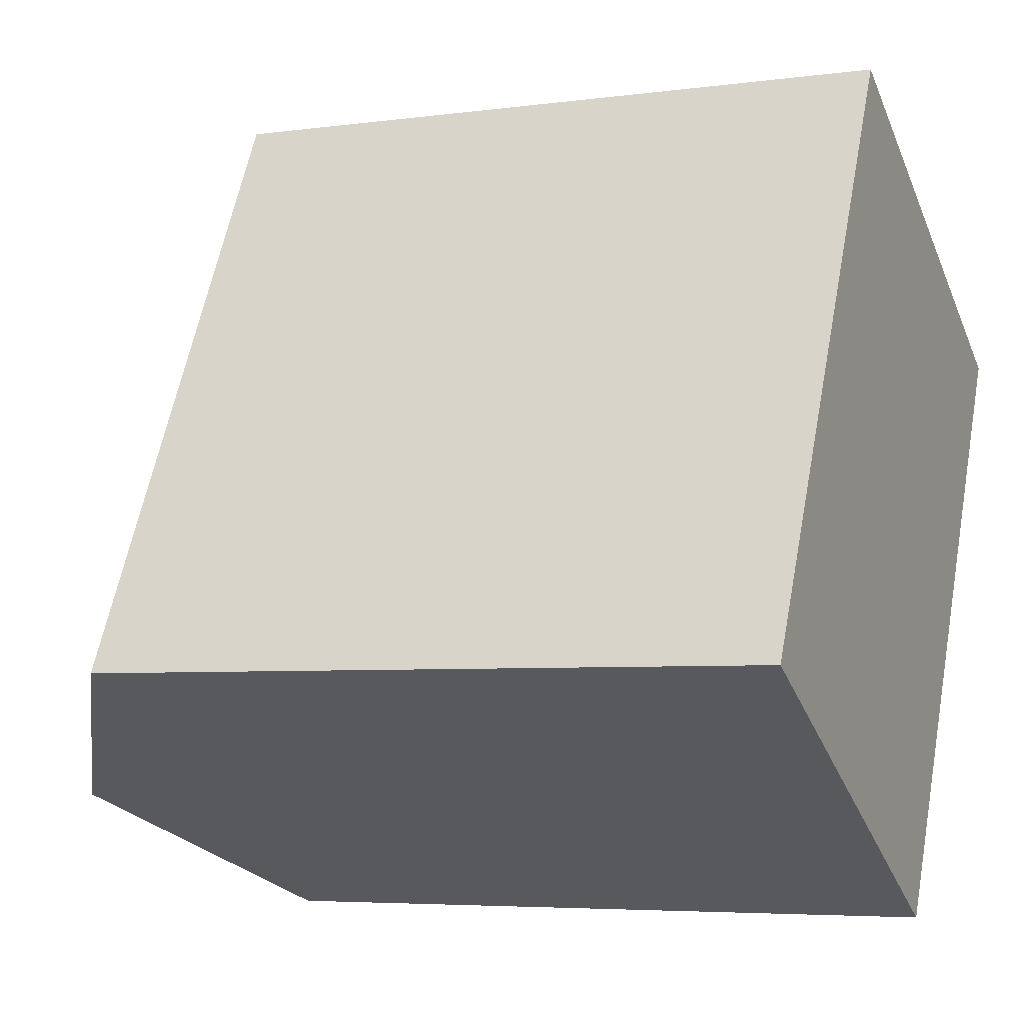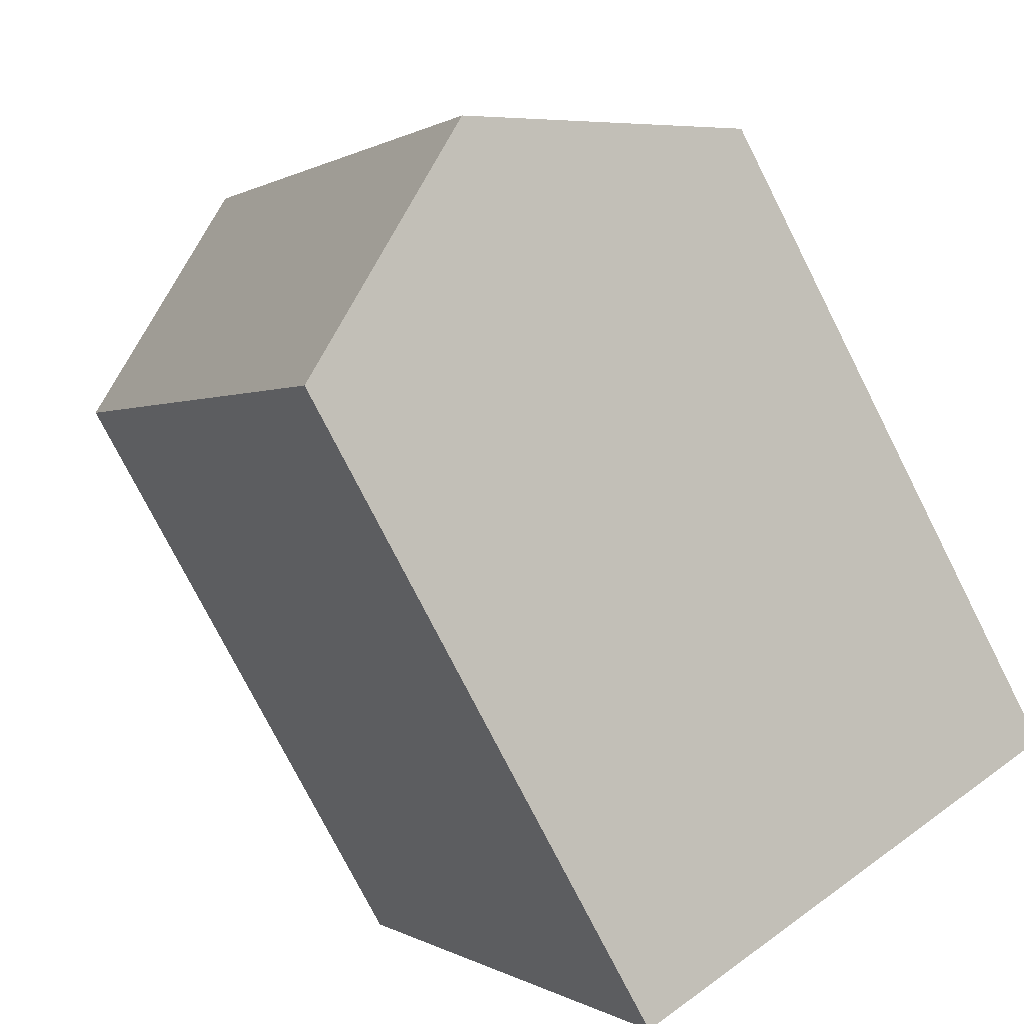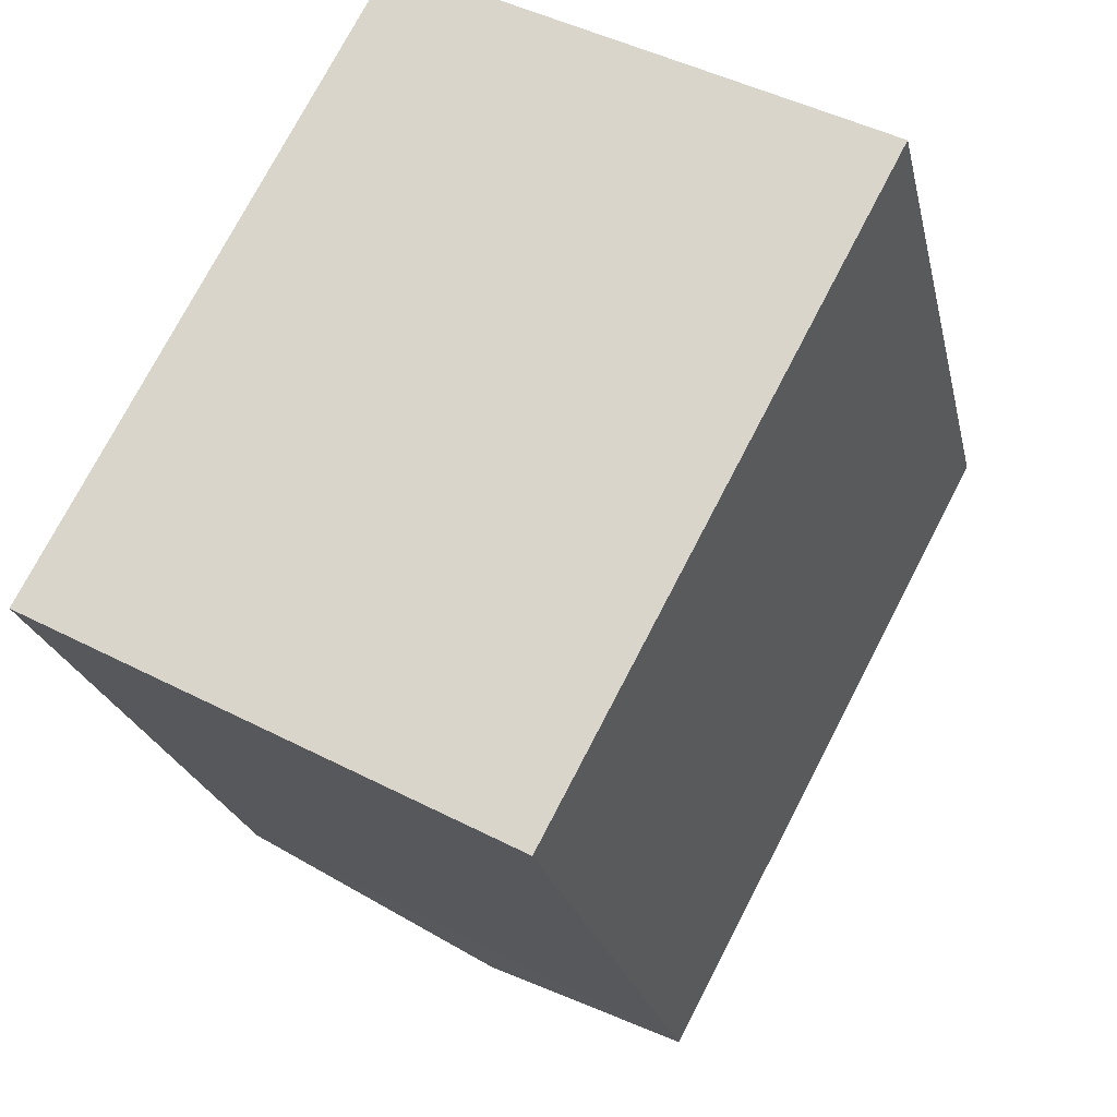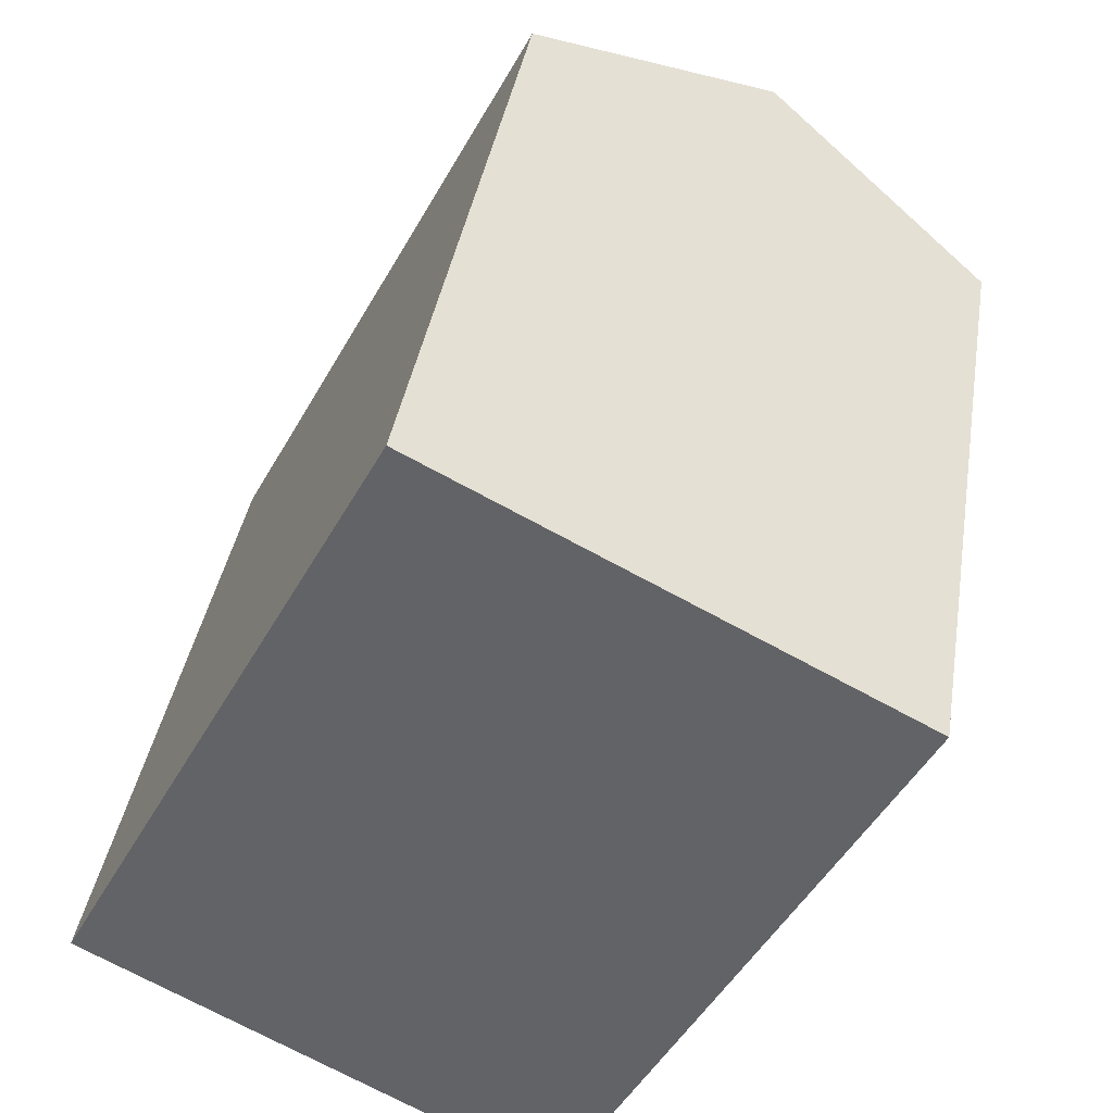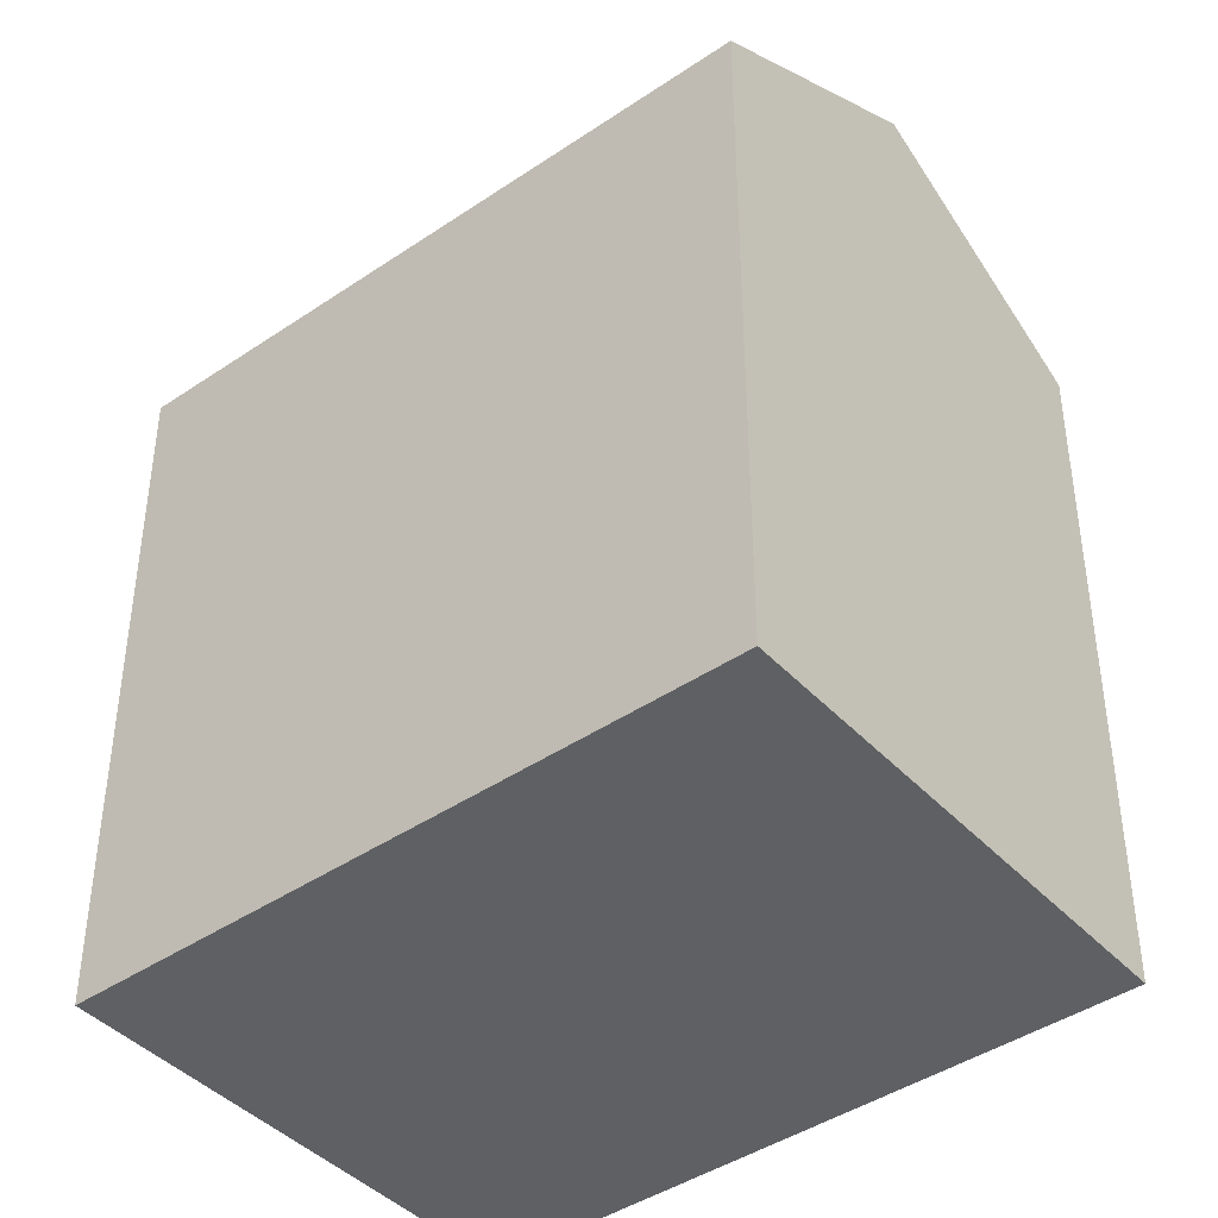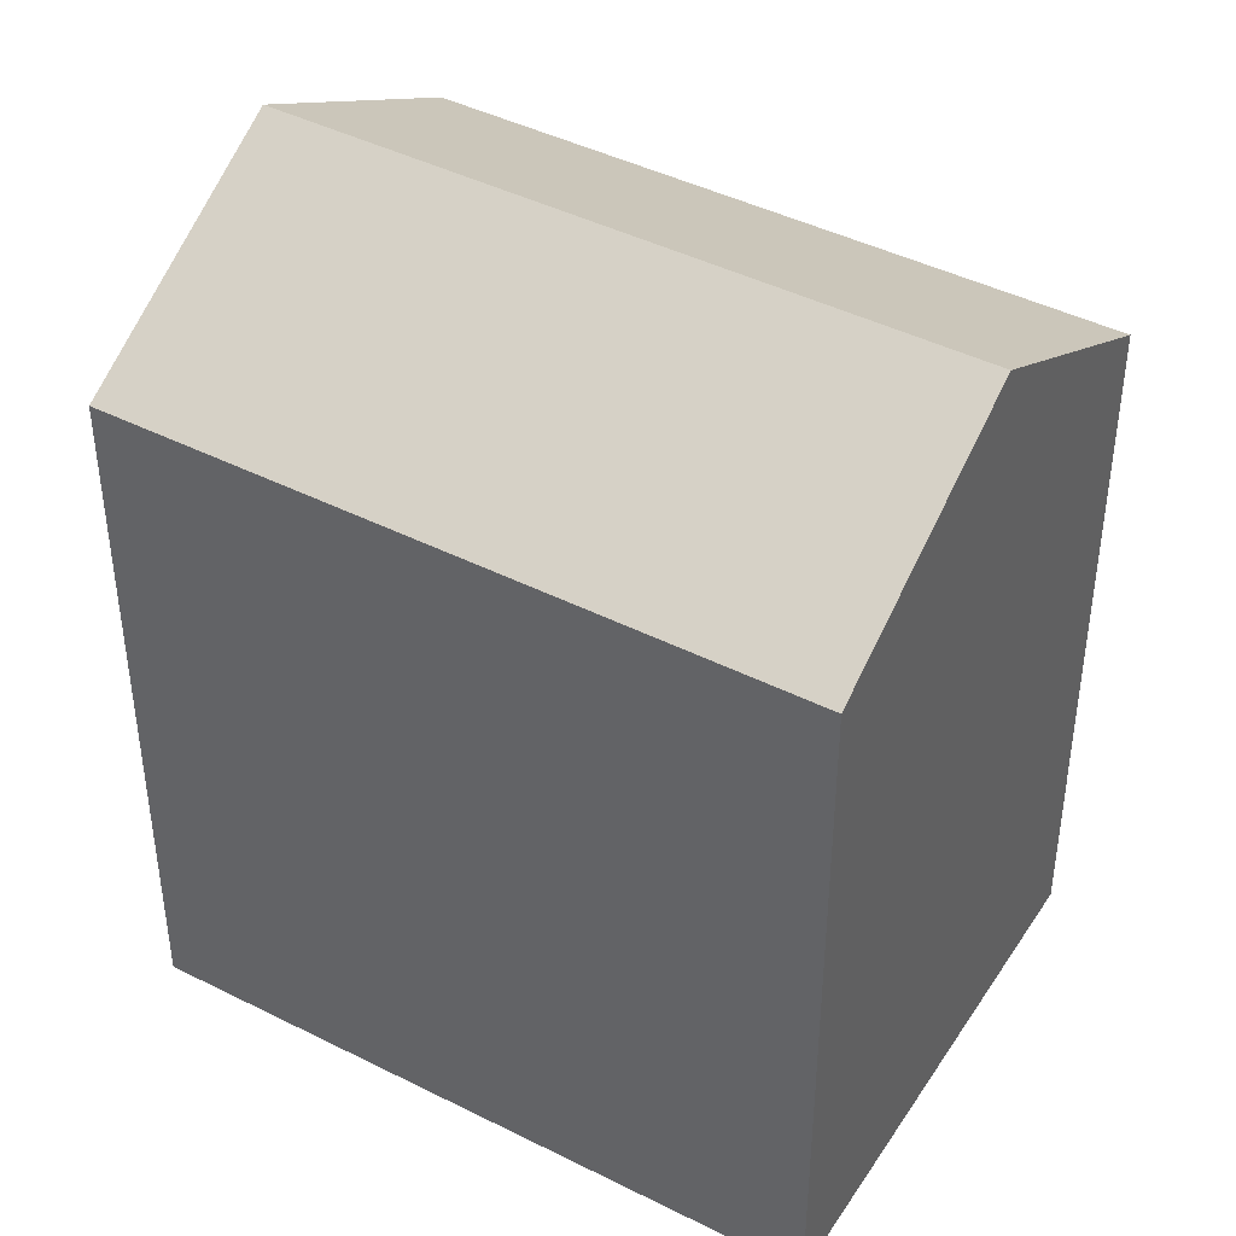
<metadata>
{"format":"obj","ext":"obj","renderer":"f3d","projection":"perspective","resolution":1024,"background":"white","views":[{"elev":-5.1,"azim":-66.8,"up":"+Z"},{"elev":-76.5,"azim":-153.1,"up":"+Z"},{"elev":-22.0,"azim":11.8,"up":"+Z"},{"elev":37.9,"azim":9.0,"up":"+Z"},{"elev":-42.7,"azim":157.0,"up":"+Y"},{"elev":43.3,"azim":148.8,"up":"+Y"}]}
</metadata>
<code>
v  11.19 17.11 -5.994
v  13.49 20.57 11.86
v  19.11 17.11 8.908
v  5.596 20.57 -2.999
v  0 17.1 1.047e-15
v  3.055 17.11 5.732
v  4.115 17.11 7.721
v  7.886 17.11 14.8
v  0 0 0
v  4.115 -4.728e-16 7.721
v  7.886 -9.061e-16 14.8
v  3.055 -3.51e-16 5.732
v  19.11 -5.455e-16 8.908
v  13.49 -7.259e-16 11.86
v  11.19 3.67e-16 -5.994
v  5.596 1.836e-16 -2.999
g defaultobject
f 1 2 3
f 2 1 4
f 5 2 4
f 2 5 6
f 2 6 7
f 2 7 8
f 9 6 5
f 6 9 7
f 7 9 8
f 8 9 10
f 8 10 11
f 10 9 12
f 8 3 2
f 3 8 11
f 3 11 13
f 13 11 14
f 13 1 3
f 1 13 15
f 1 5 4
f 5 1 9
f 9 1 16
f 16 1 15
f 10 14 11
f 14 10 13
f 13 10 12
f 13 12 15
f 15 12 9
f 15 9 16

</code>
